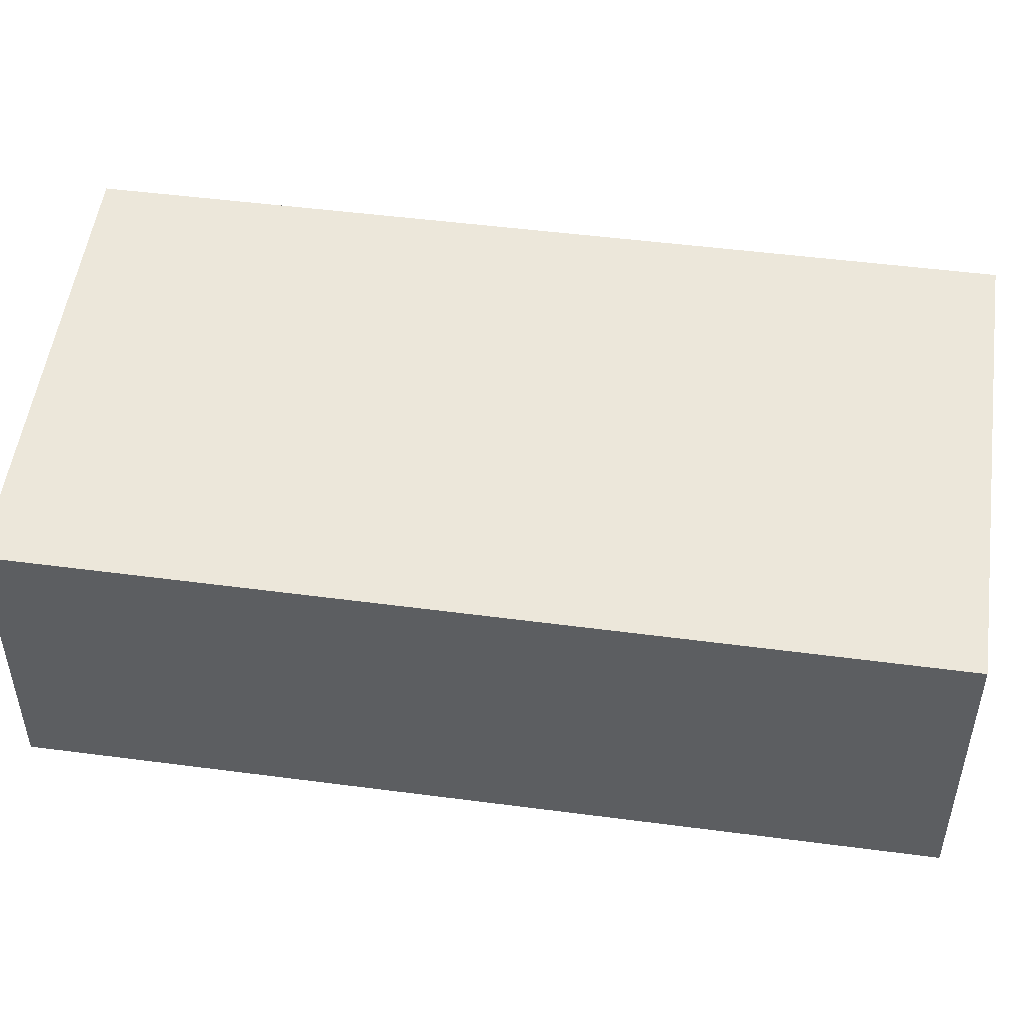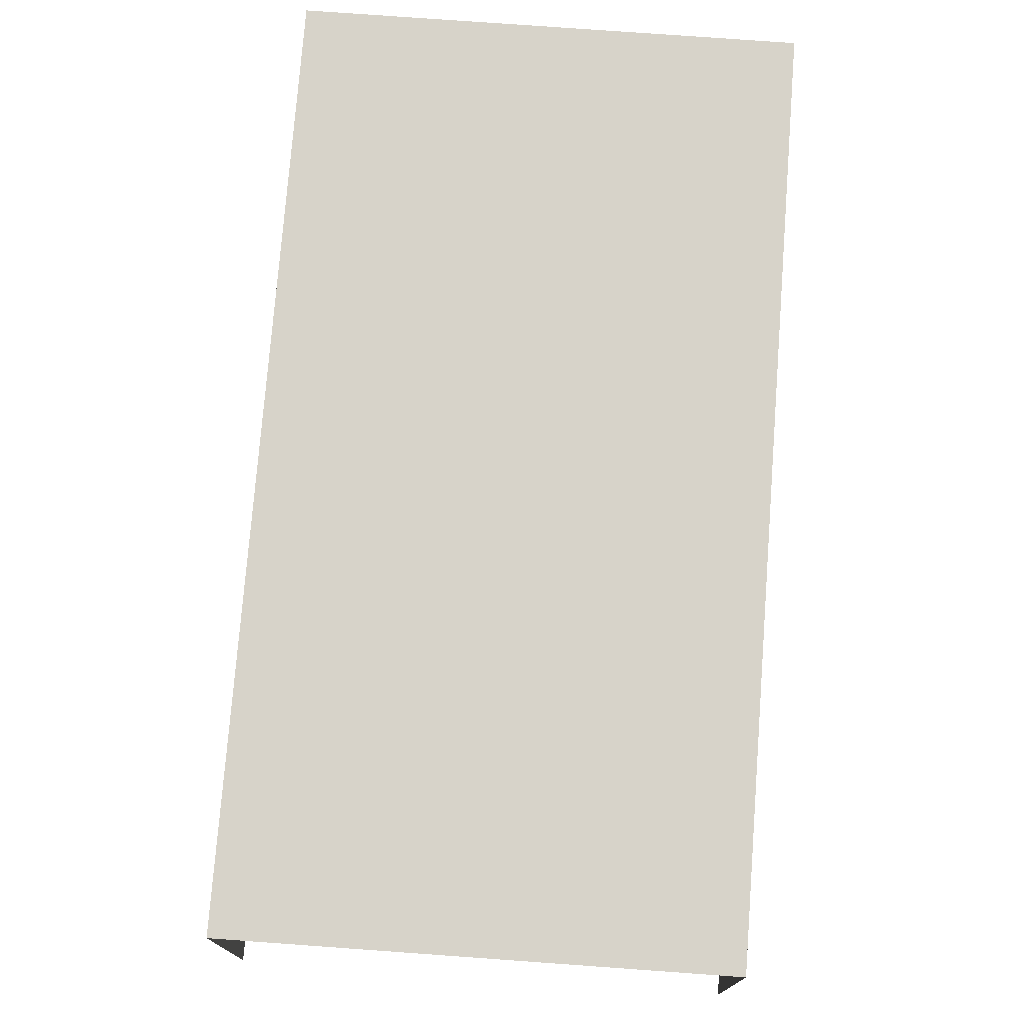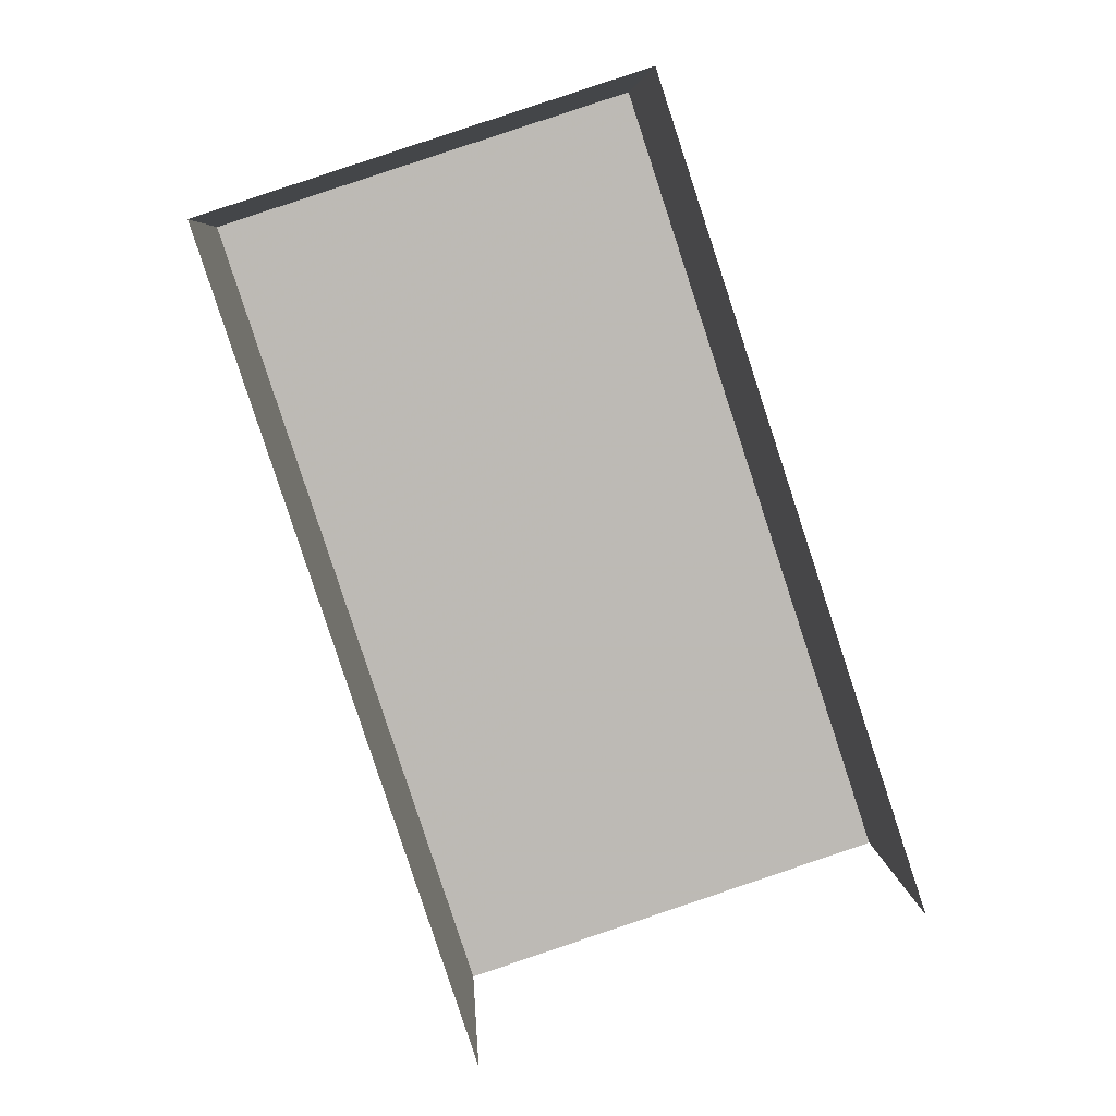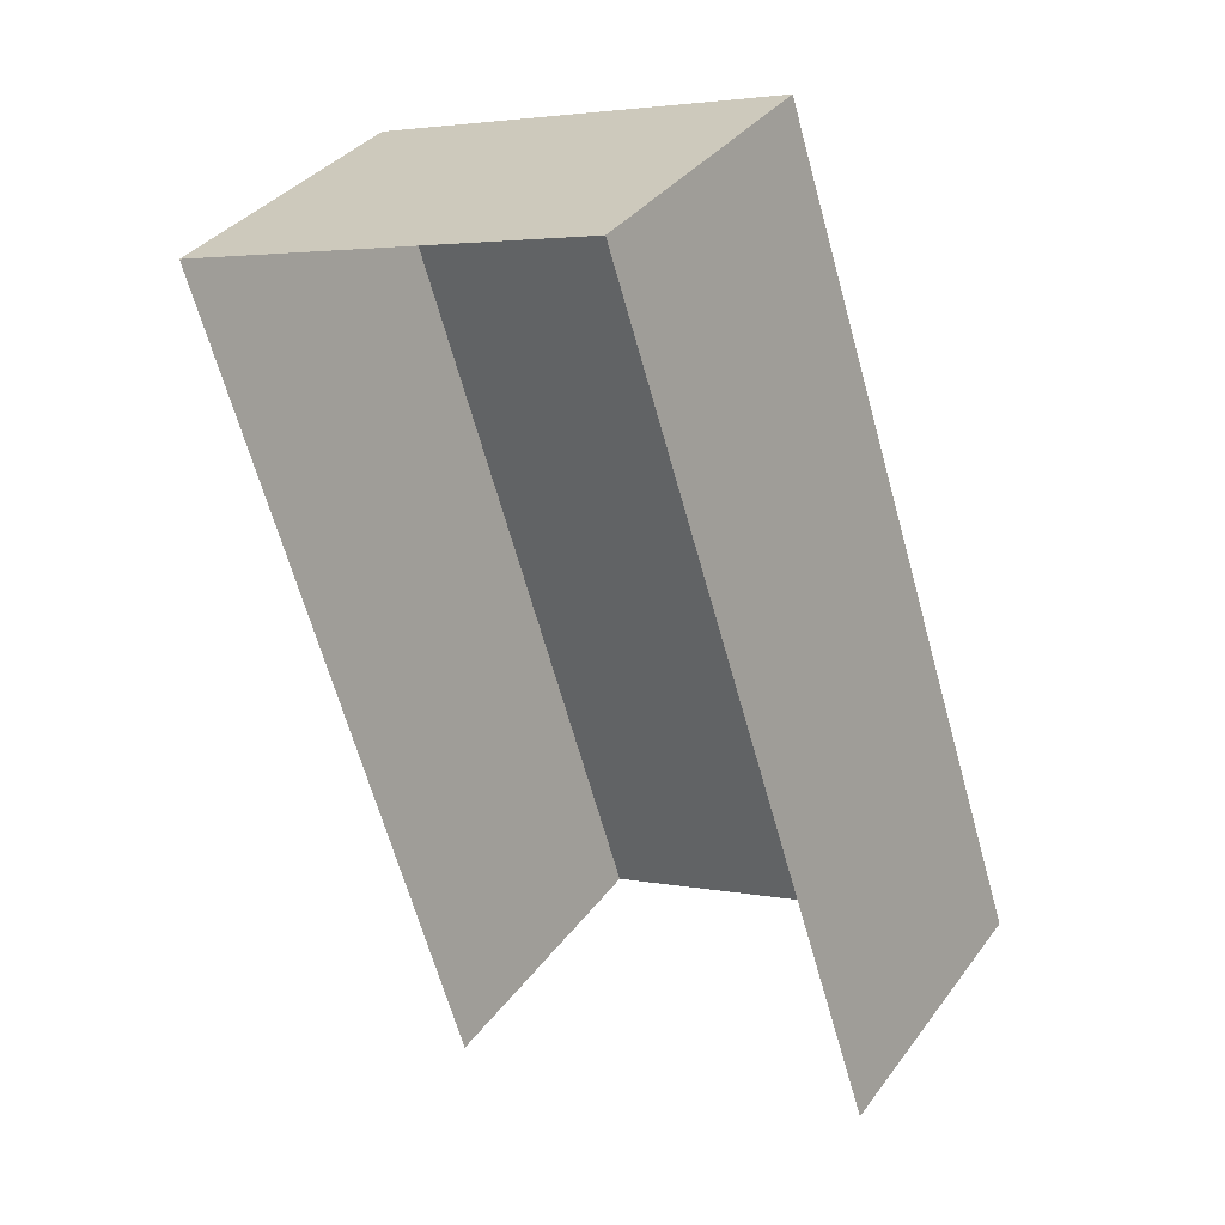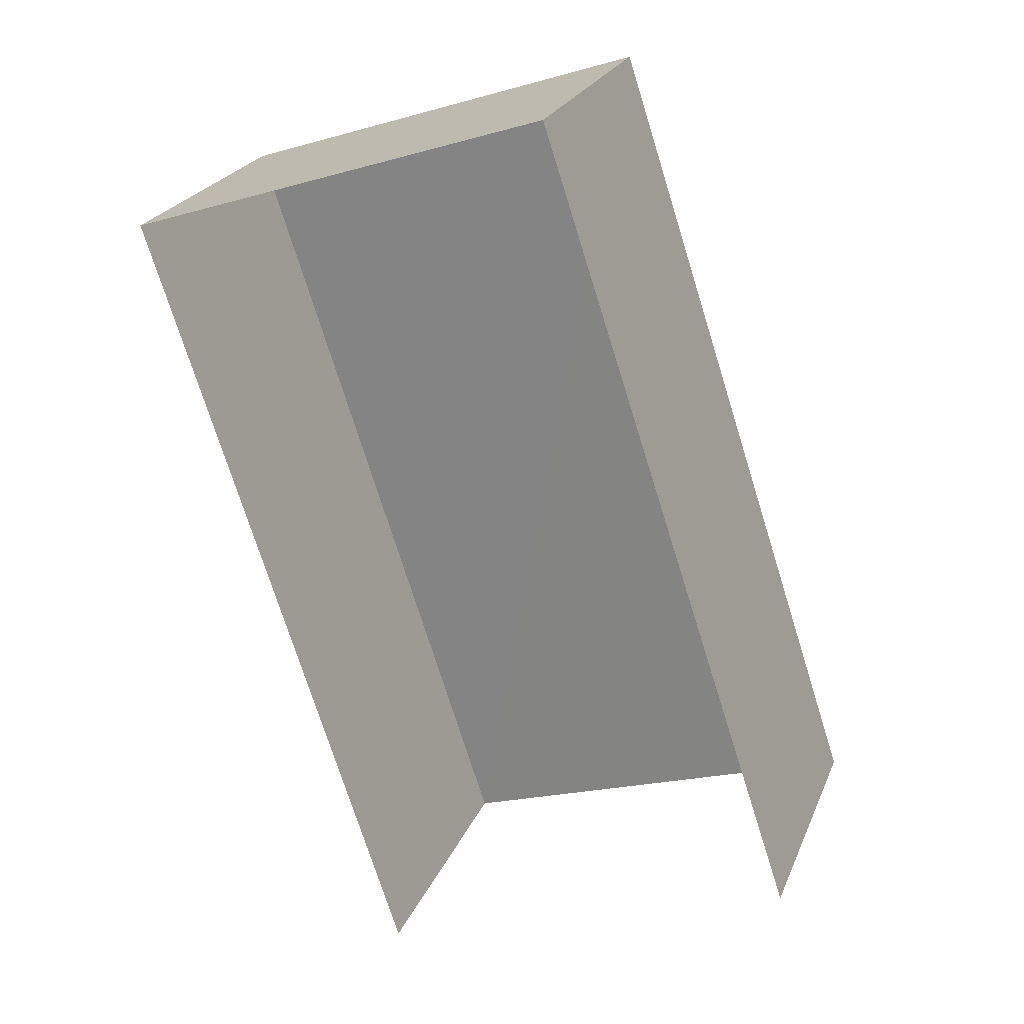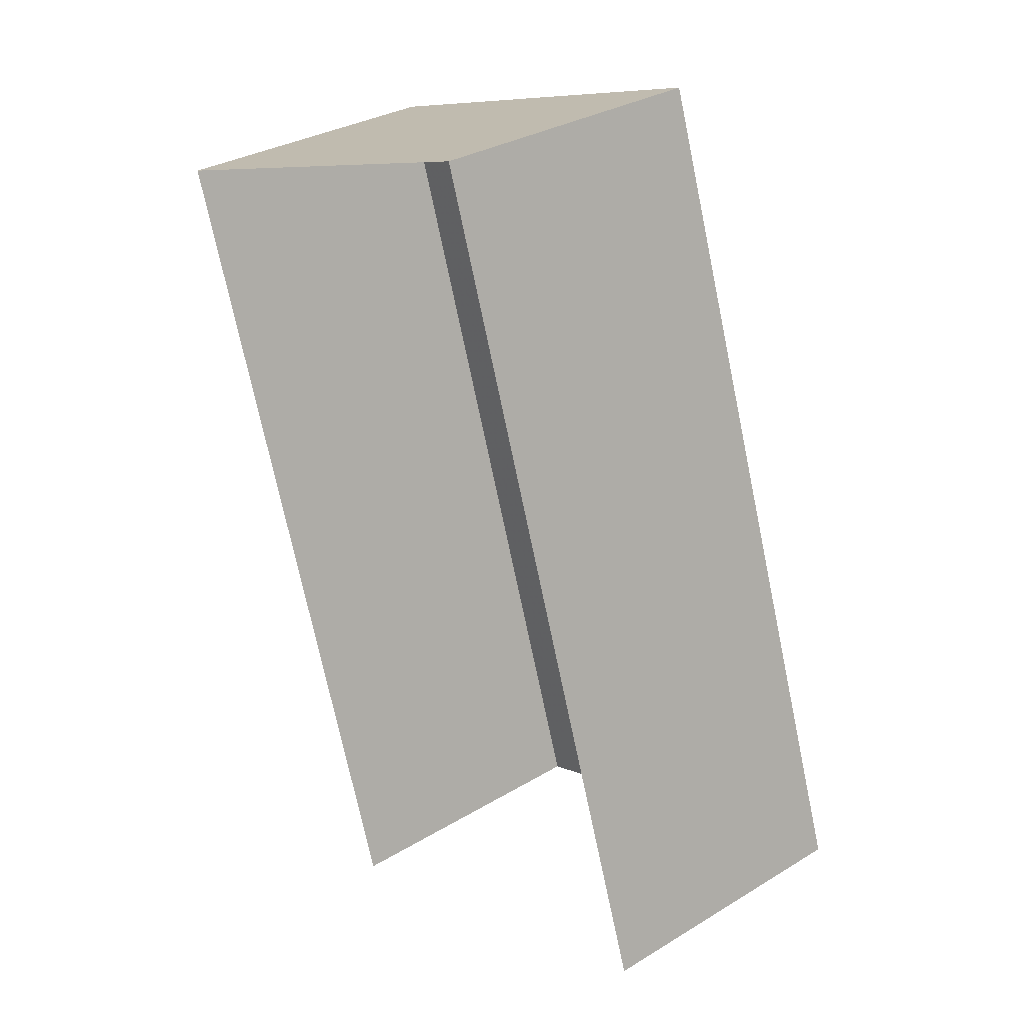
<metadata>
{"format":"obj","ext":"obj","renderer":"f3d","projection":"perspective","resolution":1024,"background":"white","views":[{"elev":51.5,"azim":-100.3,"up":"+Z"},{"elev":76.3,"azim":-13.8,"up":"+Z"},{"elev":6.6,"azim":176.8,"up":"+Y"},{"elev":35.9,"azim":-148.3,"up":"+Y"},{"elev":24.0,"azim":-161.1,"up":"+Y"},{"elev":31.4,"azim":-130.8,"up":"+Y"}]}
</metadata>
<code>
v -2.235e+05 -1.282e+05 15.43
v -2.235e+05 -1.282e+05 15.43
v -2.235e+05 -1.282e+05 15.43
v -2.235e+05 -1.282e+05 15.43
v -2.235e+05 -1.282e+05 17.11
v -2.235e+05 -1.282e+05 17.11
v -2.235e+05 -1.282e+05 17.11
v -2.235e+05 -1.282e+05 17.11
f 1 2 3
f 4 1 3
f 8 2 1
f 5 8 1
f 5 6 7
f 8 5 7
f 8 3 2
f 8 7 3
f 6 1 4
f 6 5 1
f 7 4 3
f 7 6 4

</code>
